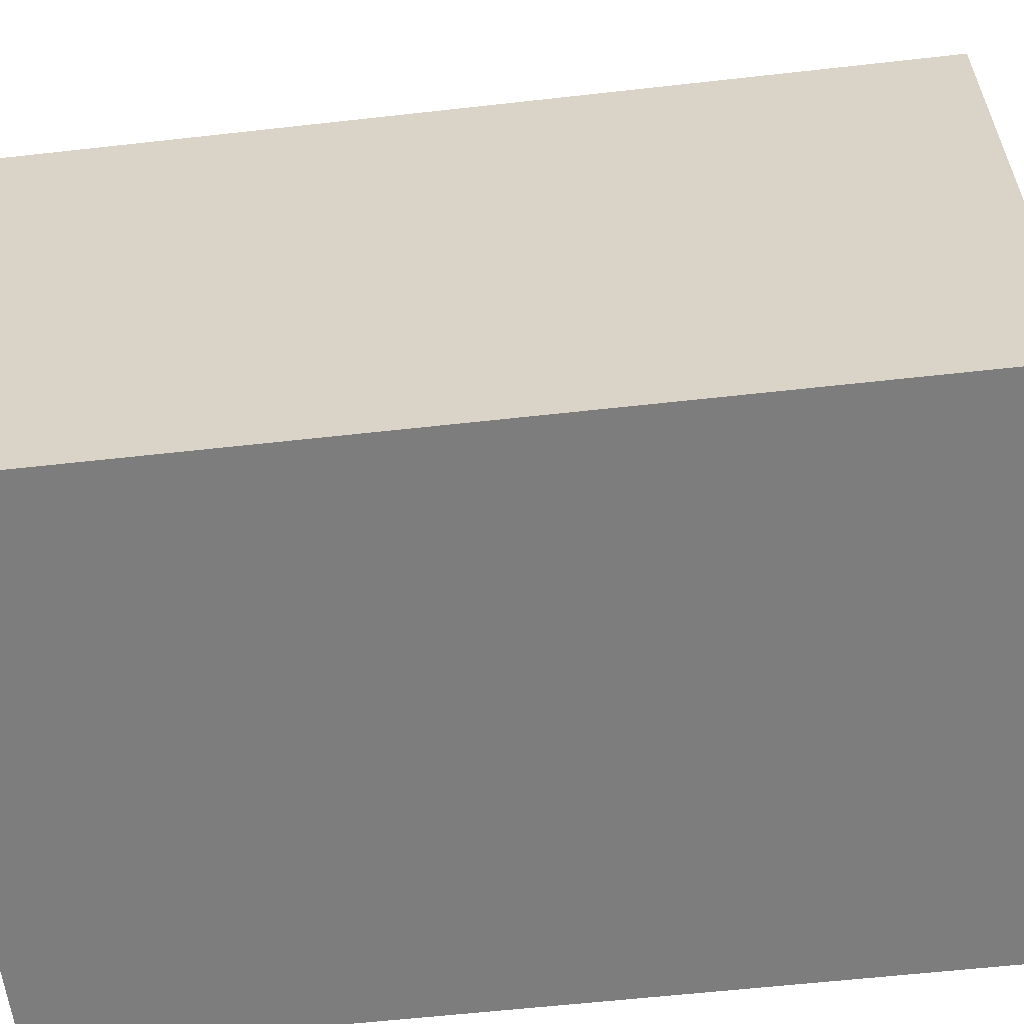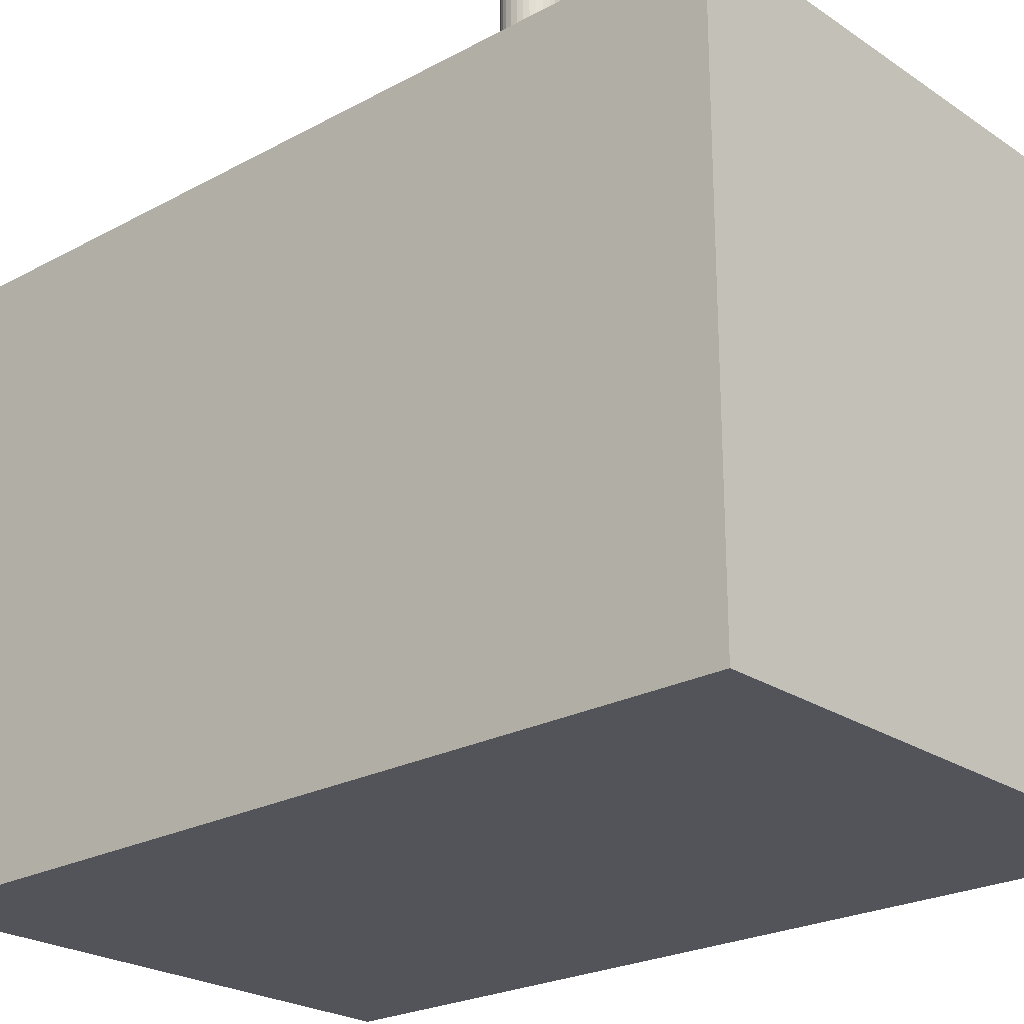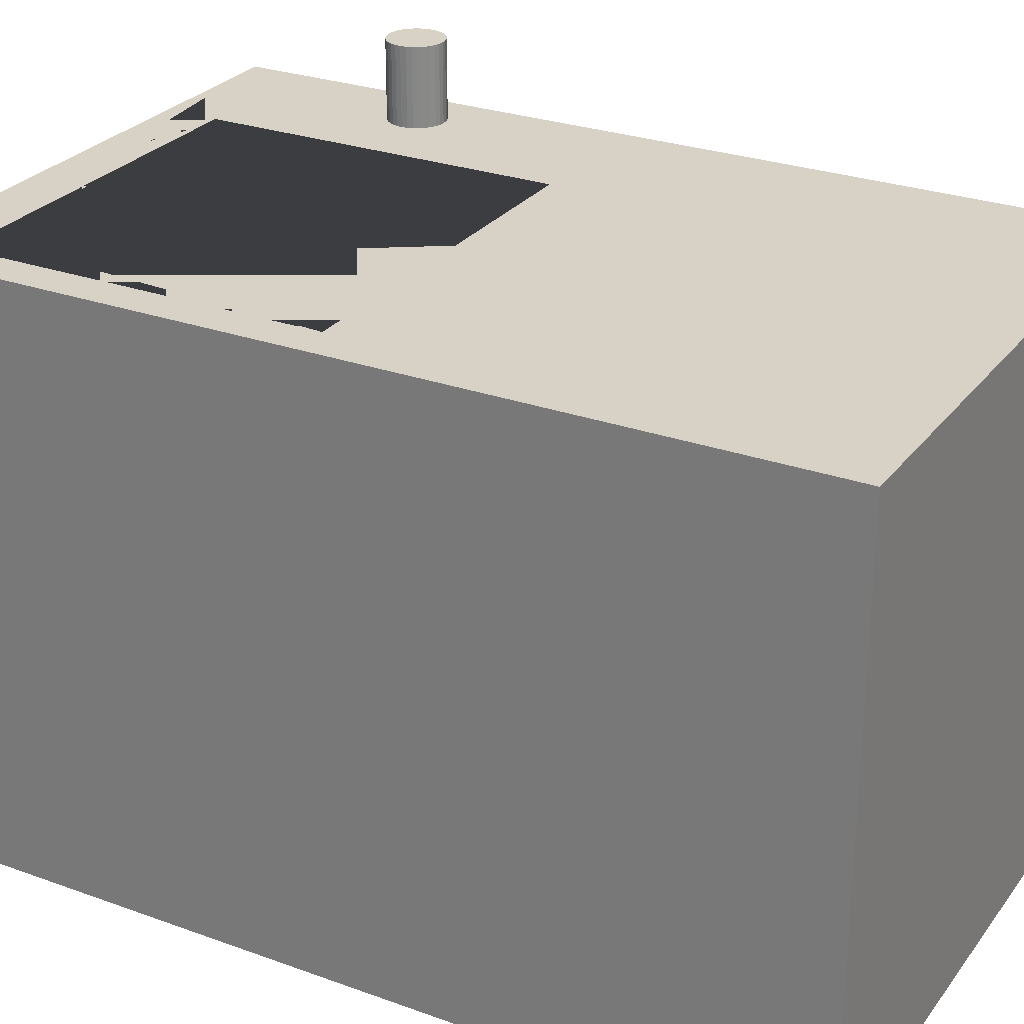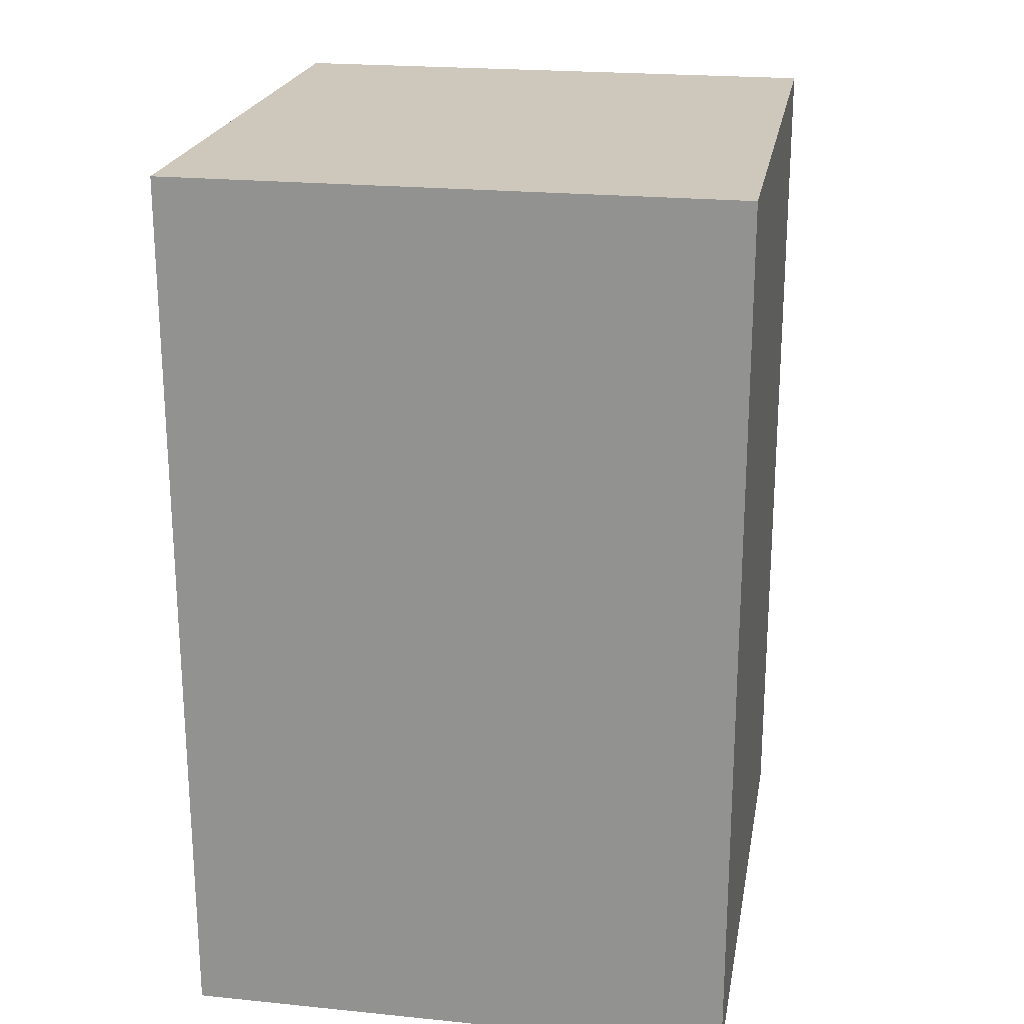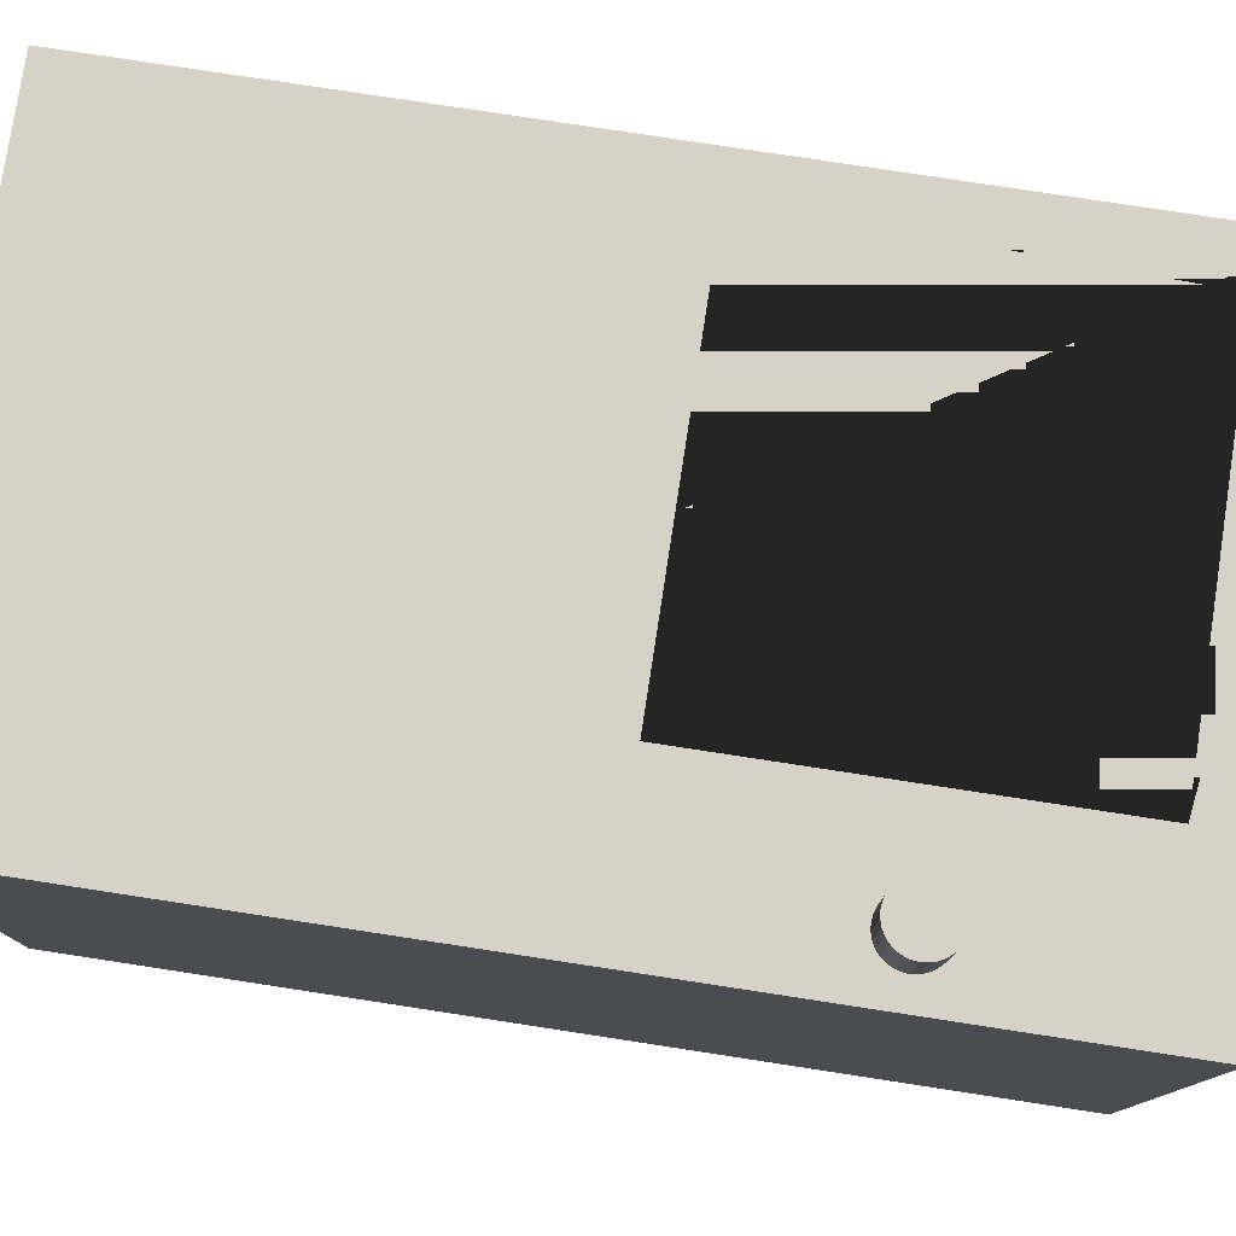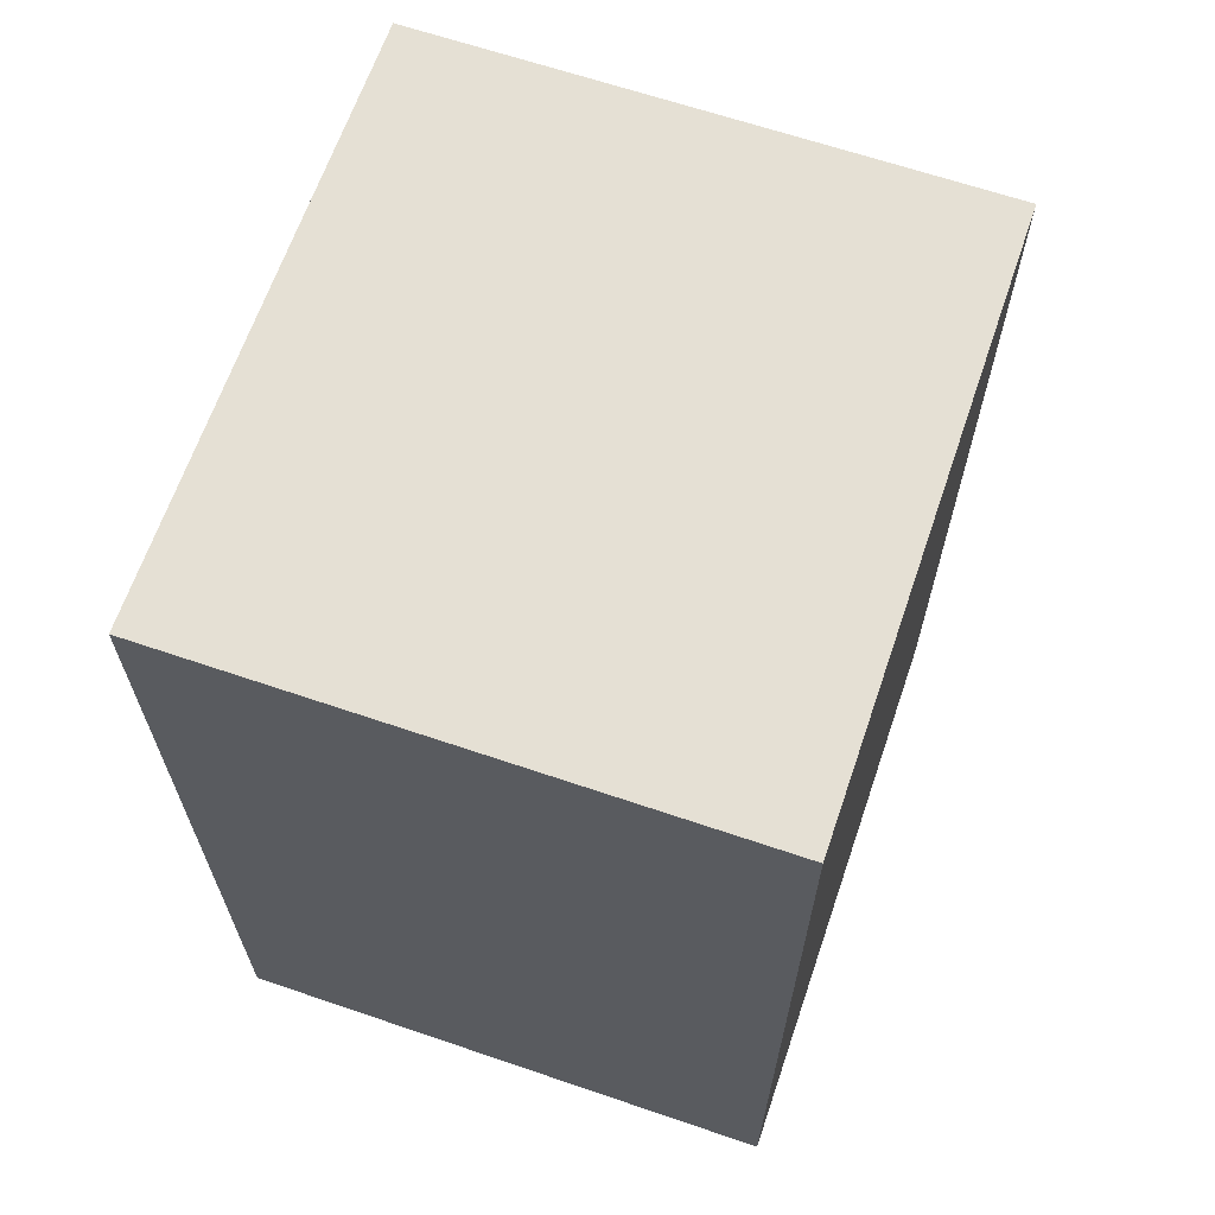
<metadata>
{"format":"obj","ext":"obj","renderer":"f3d","projection":"perspective","resolution":1024,"background":"white","views":[{"elev":-59.1,"azim":-83.4,"up":"+Y"},{"elev":-23.8,"azim":132.0,"up":"+Y"},{"elev":27.4,"azim":-60.9,"up":"+Y"},{"elev":21.8,"azim":10.0,"up":"+Z"},{"elev":78.5,"azim":98.7,"up":"+Y"},{"elev":65.2,"azim":18.9,"up":"+Z"}]}
</metadata>
<code>
o Cylinder
v 2.804 1.81 -0.6334
v 2.804 1.556 -0.6334
v 2.789 1.81 -0.6348
v 2.789 1.556 -0.6348
v 2.775 1.81 -0.6392
v 2.775 1.556 -0.6392
v 2.761 1.81 -0.6463
v 2.761 1.556 -0.6463
v 2.75 1.81 -0.6559
v 2.75 1.556 -0.6559
v 2.74 1.81 -0.6675
v 2.74 1.556 -0.6675
v 2.733 1.81 -0.6808
v 2.733 1.556 -0.6808
v 2.729 1.81 -0.6952
v 2.729 1.556 -0.6952
v 2.727 1.81 -0.7102
v 2.727 1.556 -0.7102
v 2.729 1.81 -0.7252
v 2.729 1.556 -0.7252
v 2.733 1.81 -0.7396
v 2.733 1.556 -0.7396
v 2.74 1.81 -0.7529
v 2.74 1.556 -0.7529
v 2.75 1.81 -0.7645
v 2.75 1.556 -0.7645
v 2.761 1.81 -0.774
v 2.761 1.556 -0.774
v 2.775 1.81 -0.7811
v 2.775 1.556 -0.7811
v 2.789 1.81 -0.7855
v 2.789 1.556 -0.7855
v 2.804 1.81 -0.787
v 2.804 1.556 -0.787
v 2.819 1.81 -0.7855
v 2.819 1.556 -0.7855
v 2.834 1.81 -0.7811
v 2.834 1.556 -0.7811
v 2.847 1.81 -0.774
v 2.847 1.556 -0.774
v 2.858 1.81 -0.7645
v 2.858 1.556 -0.7645
v 2.868 1.81 -0.7529
v 2.868 1.556 -0.7529
v 2.875 1.81 -0.7396
v 2.875 1.556 -0.7396
v 2.879 1.81 -0.7252
v 2.879 1.556 -0.7252
v 2.881 1.81 -0.7102
v 2.881 1.556 -0.7102
v 2.879 1.81 -0.6952
v 2.879 1.556 -0.6952
v 2.875 1.81 -0.6808
v 2.875 1.556 -0.6808
v 2.868 1.81 -0.6675
v 2.868 1.556 -0.6675
v 2.858 1.81 -0.6559
v 2.858 1.556 -0.6559
v 2.847 1.81 -0.6463
v 2.847 1.556 -0.6463
v 2.834 1.81 -0.6392
v 2.834 1.556 -0.6392
v 2.819 1.81 -0.6348
v 2.819 1.556 -0.6348
f 1 3 4 2
f 3 5 6 4
f 5 7 8 6
f 7 9 10 8
f 9 11 12 10
f 11 13 14 12
f 13 15 16 14
f 15 17 18 16
f 17 19 20 18
f 19 21 22 20
f 21 23 24 22
f 23 25 26 24
f 25 27 28 26
f 27 29 30 28
f 29 31 32 30
f 31 33 34 32
f 33 35 36 34
f 35 37 38 36
f 37 39 40 38
f 39 41 42 40
f 41 43 44 42
f 43 45 46 44
f 45 47 48 46
f 47 49 50 48
f 49 51 52 50
f 51 53 54 52
f 53 55 56 54
f 55 57 58 56
f 57 59 60 58
f 59 61 62 60
f 4 6 8 10 12 14 16 18 20 22 24 26 28 30 32 34 36 38 40 42 44 46 48 50 52 54 56 58 60 62 64 2
f 61 63 64 62
f 63 1 2 64
f 1 63 61 59 57 55 53 51 49 47 45 43 41 39 37 35 33 31 29 27 25 23 21 19 17 15 13 11 9 7 5 3
o Trastes.001_Cube.007
v 1.45 0 1.1
v 1.55 1.341 -0.1925
v 1.45 1.6 1.1
v 1.45 0 -1.3
v 1.55 1.341 -1.154
v 1.45 1.6 -1.3
v 2.95 0 1.1
v 2.55 1.341 -0.1925
v 2.95 1.6 1.1
v 2.95 0 -1.3
v 2.55 1.341 -1.154
v 2.95 1.6 -1.3
v 1.55 1.6 -0.1925
v 1.55 1.6 -1.154
v 2.55 1.6 -1.154
v 2.55 1.6 -0.1925
f 65 67 70 68
f 68 70 76 74
f 74 76 73 71
f 71 73 67 65
f 68 74 71 65
f 78 70 67 73 76 79 80 77
f 79 76 70 78
f 77 66 69 78
f 78 69 75 79
f 75 72 80 79
f 72 66 77 80
f 69 66 72 75

</code>
